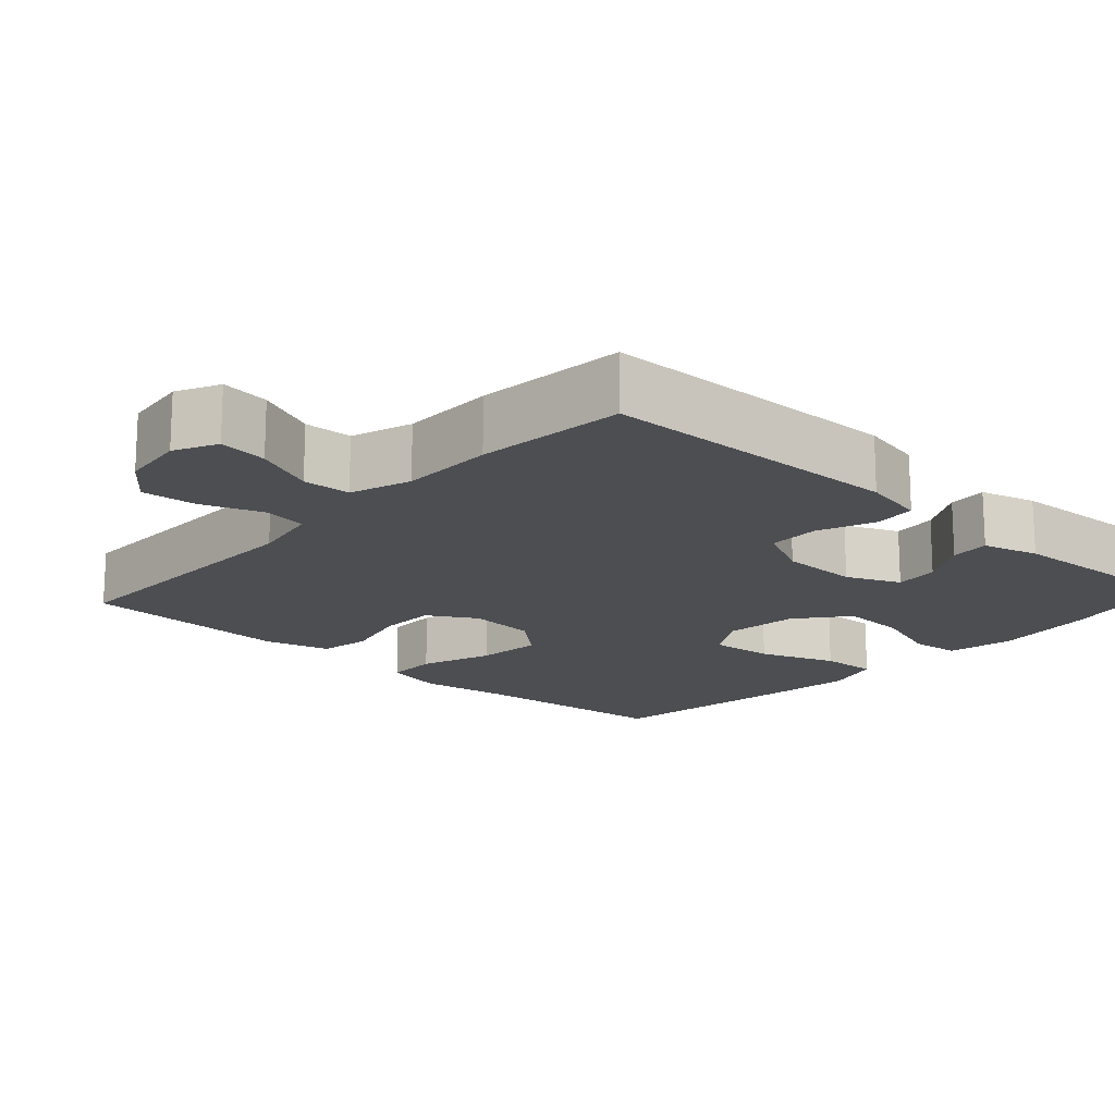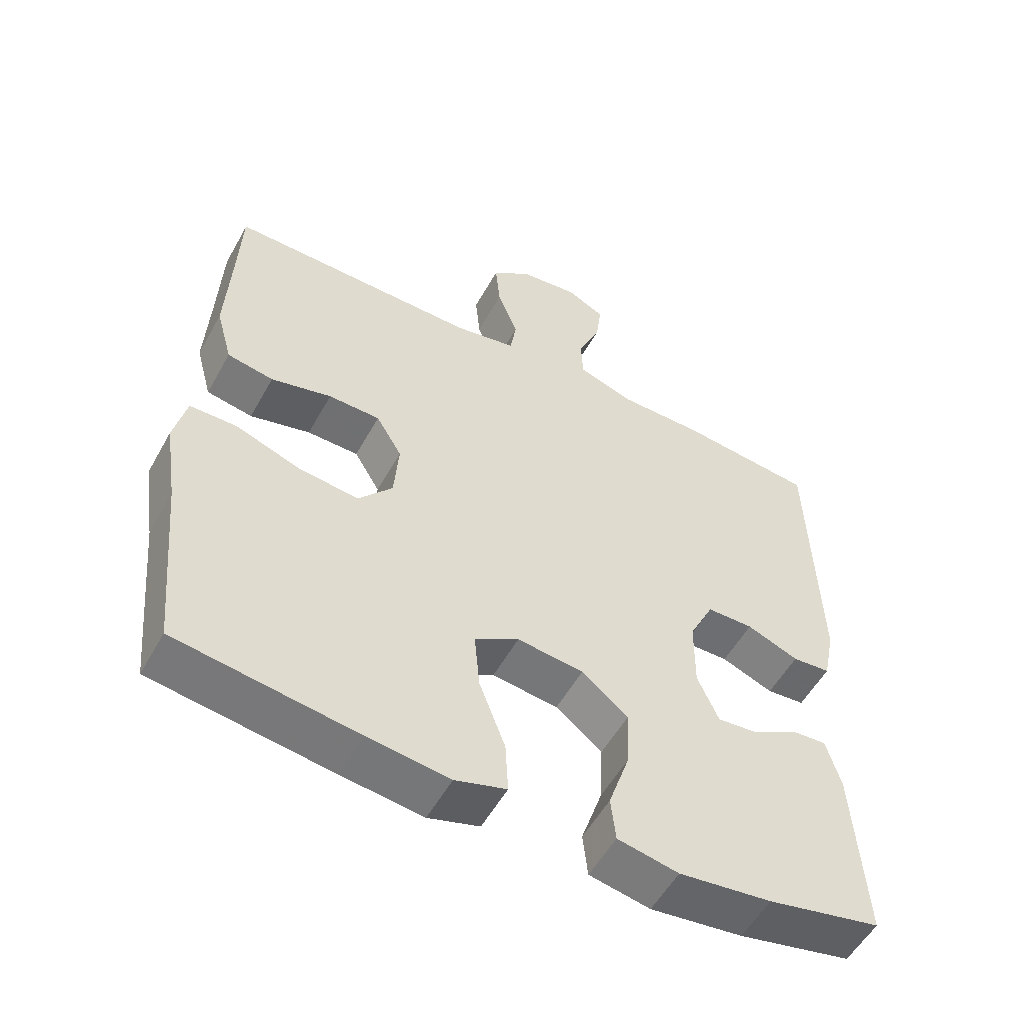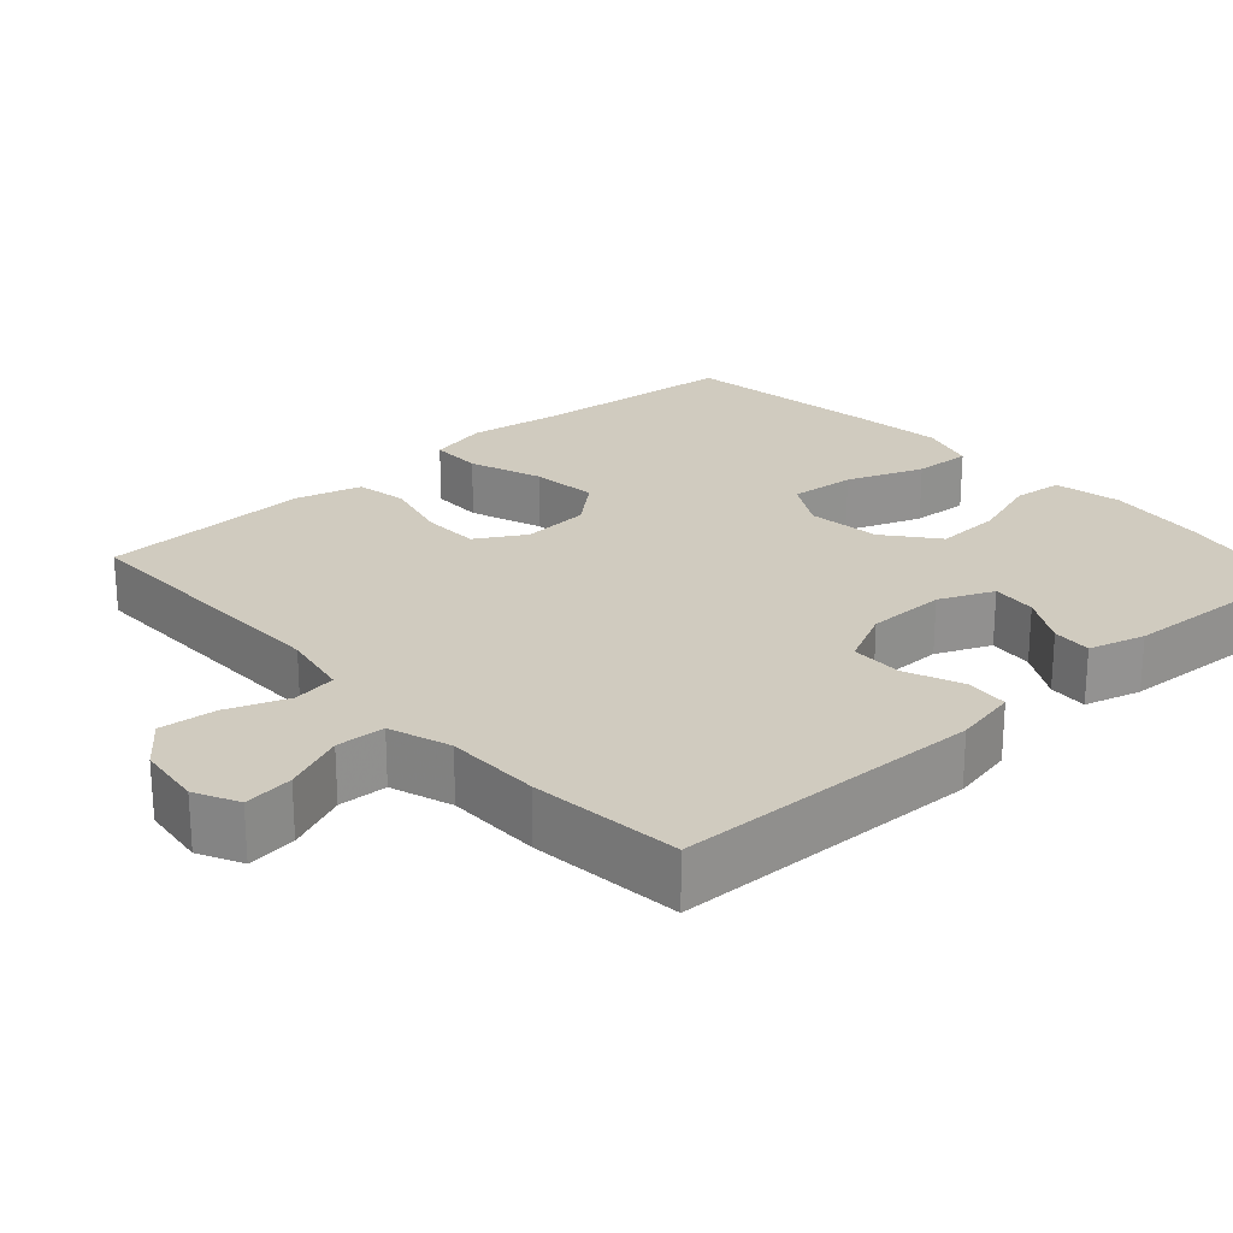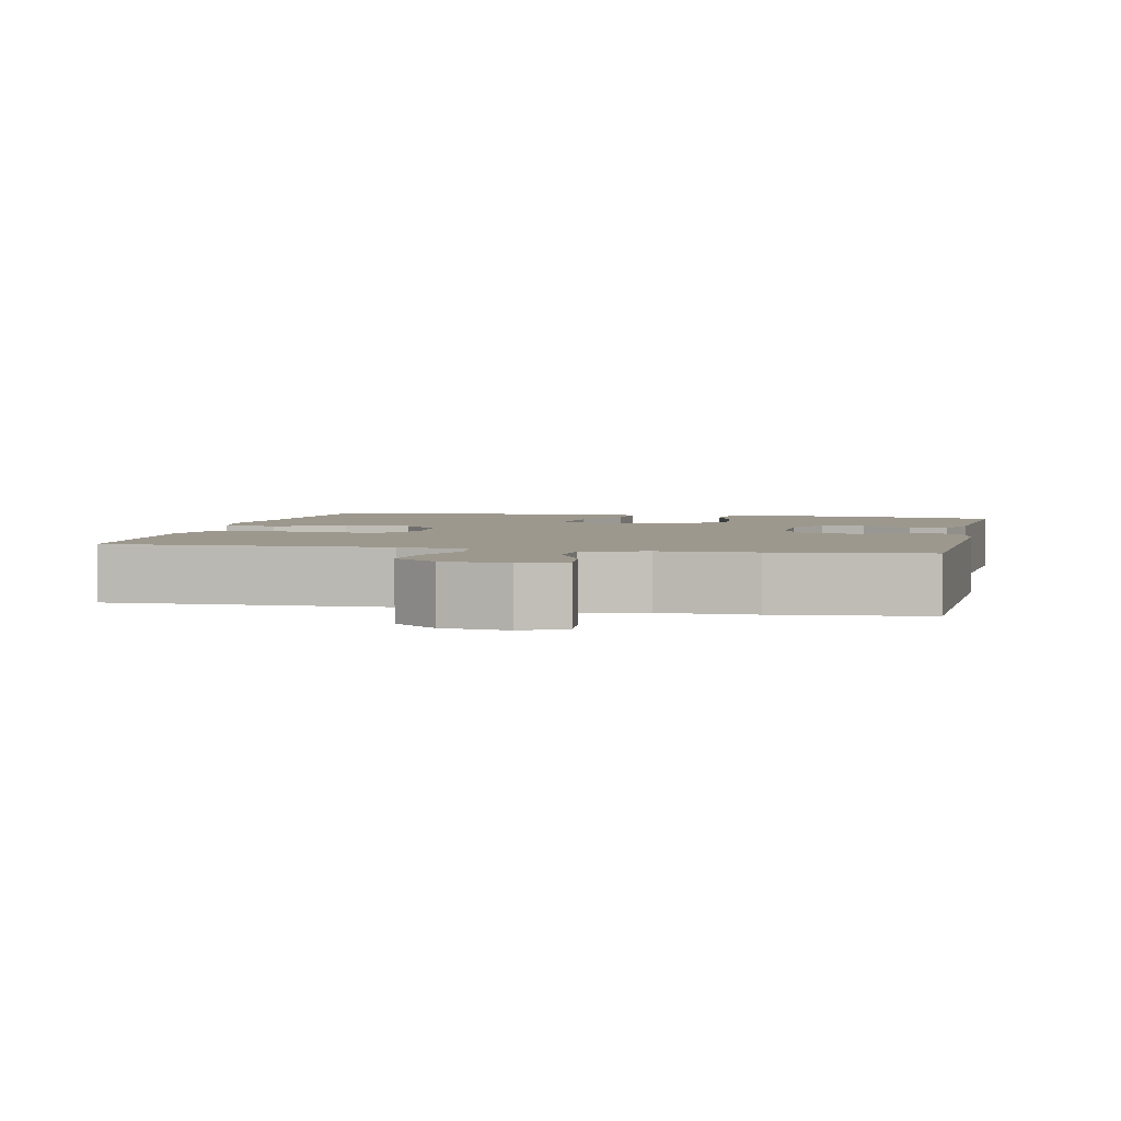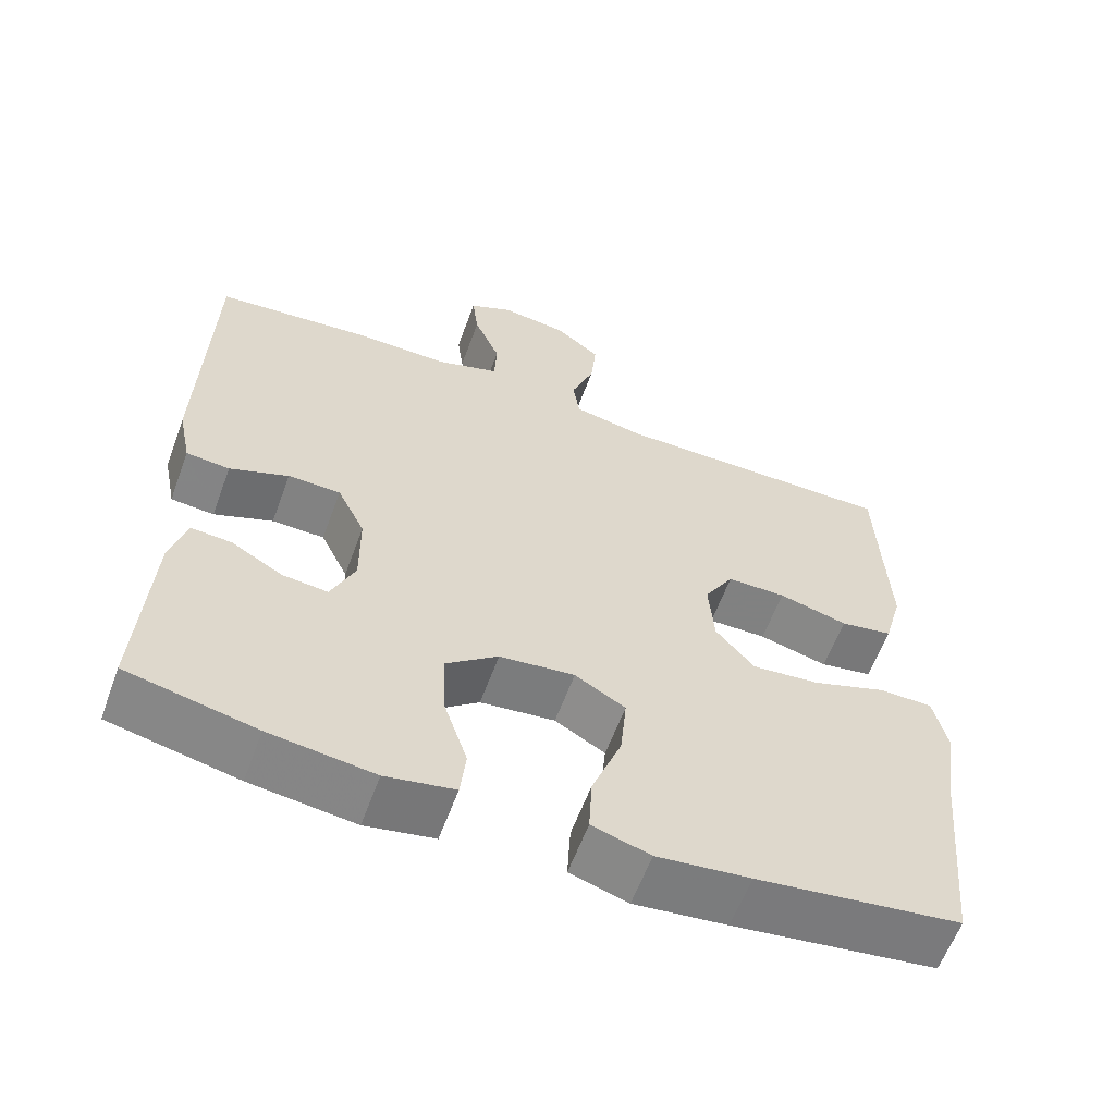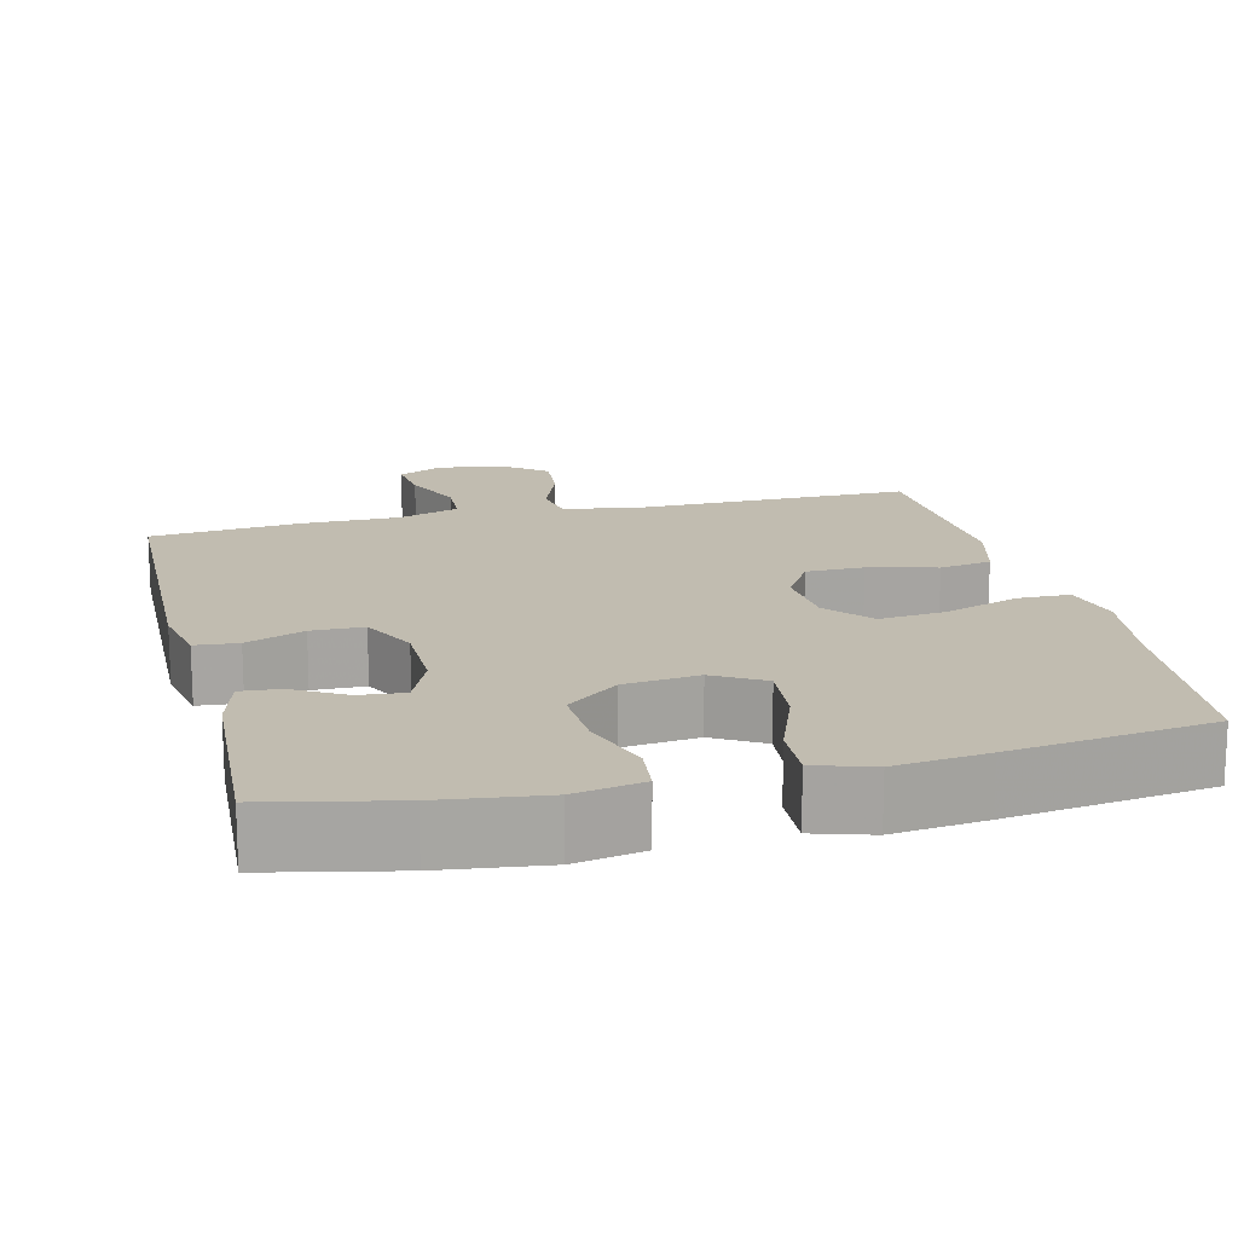
<metadata>
{"format":"obj","ext":"obj","renderer":"f3d","projection":"perspective","resolution":1024,"background":"white","views":[{"elev":-16.9,"azim":47.5,"up":"+Y"},{"elev":-54.7,"azim":-28.7,"up":"+Z"},{"elev":23.7,"azim":47.8,"up":"+Y"},{"elev":3.2,"azim":12.2,"up":"+Y"},{"elev":-60.5,"azim":159.8,"up":"+Z"},{"elev":16.4,"azim":166.2,"up":"+Y"}]}
</metadata>
<code>
v -0.5 0.07 -0.5
v -0.526 0.07 -0.231
v -0.545 0.07 -0.107
v -0.527 0.07 -0.028
v -0.458 0.07 -0.027
v -0.362 0.07 -0.061
v -0.274 0.07 -0.07
v -0.224 0.07 -0.011
v -0.217 0.07 0.079
v -0.255 0.07 0.143
v -0.331 0.07 0.144
v -0.42 0.07 0.121
v -0.488 0.07 0.133
v -0.512 0.07 0.221
v -0.506 0.07 0.349
v -0.5 0.07 0.5
v -0.13 0.07 0.497
v -0.039 0.07 0.515
v -0.03 0.07 0.573
v -0.06 0.07 0.653
v -0.067 0.07 0.727
v -0.009 0.07 0.773
v 0.077 0.07 0.784
v 0.134 0.07 0.756
v 0.126 0.07 0.691
v 0.092 0.07 0.611
v 0.095 0.07 0.547
v 0.176 0.07 0.52
v 0.301 0.07 0.52
v 0.5 0.07 0.5
v 0.51 0.07 0.096
v 0.493 0.07 0.013
v 0.437 0.07 0.008
v 0.361 0.07 0.038
v 0.293 0.07 0.037
v 0.257 0.07 -0.037
v 0.256 0.07 -0.141
v 0.287 0.07 -0.212
v 0.346 0.07 -0.206
v 0.412 0.07 -0.168
v 0.464 0.07 -0.164
v 0.485 0.07 -0.238
v 0.5 0.07 -0.5
v 0.334 0.07 -0.536
v 0.199 0.07 -0.553
v 0.11 0.07 -0.536
v 0.103 0.07 -0.471
v 0.134 0.07 -0.378
v 0.138 0.07 -0.291
v 0.07 0.07 -0.237
v -0.027 0.07 -0.226
v -0.092 0.07 -0.264
v -0.084 0.07 -0.35
v -0.046 0.07 -0.451
v -0.042 0.07 -0.527
v -0.117 0.07 -0.55
v -0.237 0.07 -0.536
v -0.5 0 -0.5
v -0.526 0 -0.231
v -0.545 0 -0.107
v -0.527 0 -0.028
v -0.458 0 -0.027
v -0.362 0 -0.061
v -0.274 0 -0.07
v -0.224 0 -0.011
v -0.217 0 0.079
v -0.255 0 0.143
v -0.331 0 0.144
v -0.42 0 0.121
v -0.488 0 0.133
v -0.512 0 0.221
v -0.506 0 0.349
v -0.5 0 0.5
v -0.13 0 0.497
v -0.039 0 0.515
v -0.03 0 0.573
v -0.06 0 0.653
v -0.067 0 0.727
v -0.009 0 0.773
v 0.077 0 0.784
v 0.134 0 0.756
v 0.126 0 0.691
v 0.092 0 0.611
v 0.095 0 0.547
v 0.176 0 0.52
v 0.301 0 0.52
v 0.5 0 0.5
v 0.51 0 0.096
v 0.493 0 0.013
v 0.437 0 0.008
v 0.361 0 0.038
v 0.293 0 0.037
v 0.257 0 -0.037
v 0.256 0 -0.141
v 0.287 0 -0.212
v 0.346 0 -0.206
v 0.412 0 -0.168
v 0.464 0 -0.164
v 0.485 0 -0.238
v 0.5 0 -0.5
v 0.334 0 -0.536
v 0.199 0 -0.553
v 0.11 0 -0.536
v 0.103 0 -0.471
v 0.134 0 -0.378
v 0.138 0 -0.291
v 0.07 0 -0.237
v -0.027 0 -0.226
v -0.092 0 -0.264
v -0.084 0 -0.35
v -0.046 0 -0.451
v -0.042 0 -0.527
v -0.117 0 -0.55
v -0.237 0 -0.536
f 56 57 1 2
f 53 54 55 56
f 52 53 56 2
f 51 52 2 3
f 50 51 3 4
f 45 46 47 48
f 45 48 49
f 44 45 49
f 43 44 49
f 42 43 49 50
f 39 40 41 42
f 38 39 42 50
f 31 32 33 34
f 31 34 35
f 28 29 30 31
f 27 28 31 35
f 23 24 25 26
f 23 26 27
f 22 23 27
f 19 20 21 22
f 19 22 27 35
f 15 16 17
f 15 17 18
f 14 15 18
f 11 12 13 14
f 10 11 14 18
f 9 10 18
f 8 9 18
f 50 4 5 6
f 37 38 50 6
f 18 19 35 36
f 8 18 36 37
f 7 8 37
f 6 7 37
f 59 58 114 113
f 113 112 111 110
f 59 113 110 109
f 60 59 109 108
f 61 60 108 107
f 105 104 103 102
f 106 105 102
f 106 102 101
f 106 101 100
f 107 106 100 99
f 99 98 97 96
f 107 99 96 95
f 91 90 89 88
f 92 91 88
f 88 87 86 85
f 92 88 85 84
f 83 82 81 80
f 84 83 80
f 84 80 79
f 79 78 77 76
f 92 84 79 76
f 74 73 72
f 75 74 72
f 75 72 71
f 71 70 69 68
f 75 71 68 67
f 75 67 66
f 75 66 65
f 63 62 61 107
f 63 107 95 94
f 93 92 76 75
f 94 93 75 65
f 94 65 64
f 94 64 63
f 1 58 59 2
f 2 59 60 3
f 3 60 61 4
f 4 61 62 5
f 5 62 63 6
f 6 63 64 7
f 7 64 65 8
f 8 65 66 9
f 9 66 67 10
f 10 67 68 11
f 11 68 69 12
f 12 69 70 13
f 13 70 71 14
f 14 71 72 15
f 15 72 73 16
f 16 73 74 17
f 17 74 75 18
f 18 75 76 19
f 19 76 77 20
f 20 77 78 21
f 21 78 79 22
f 22 79 80 23
f 23 80 81 24
f 24 81 82 25
f 25 82 83 26
f 26 83 84 27
f 27 84 85 28
f 28 85 86 29
f 29 86 87 30
f 30 87 88 31
f 31 88 89 32
f 32 89 90 33
f 33 90 91 34
f 34 91 92 35
f 35 92 93 36
f 36 93 94 37
f 37 94 95 38
f 38 95 96 39
f 39 96 97 40
f 40 97 98 41
f 41 98 99 42
f 42 99 100 43
f 43 100 101 44
f 44 101 102 45
f 45 102 103 46
f 46 103 104 47
f 47 104 105 48
f 48 105 106 49
f 49 106 107 50
f 50 107 108 51
f 51 108 109 52
f 52 109 110 53
f 53 110 111 54
f 54 111 112 55
f 55 112 113 56
f 56 113 114 57
f 57 114 58 1

</code>
